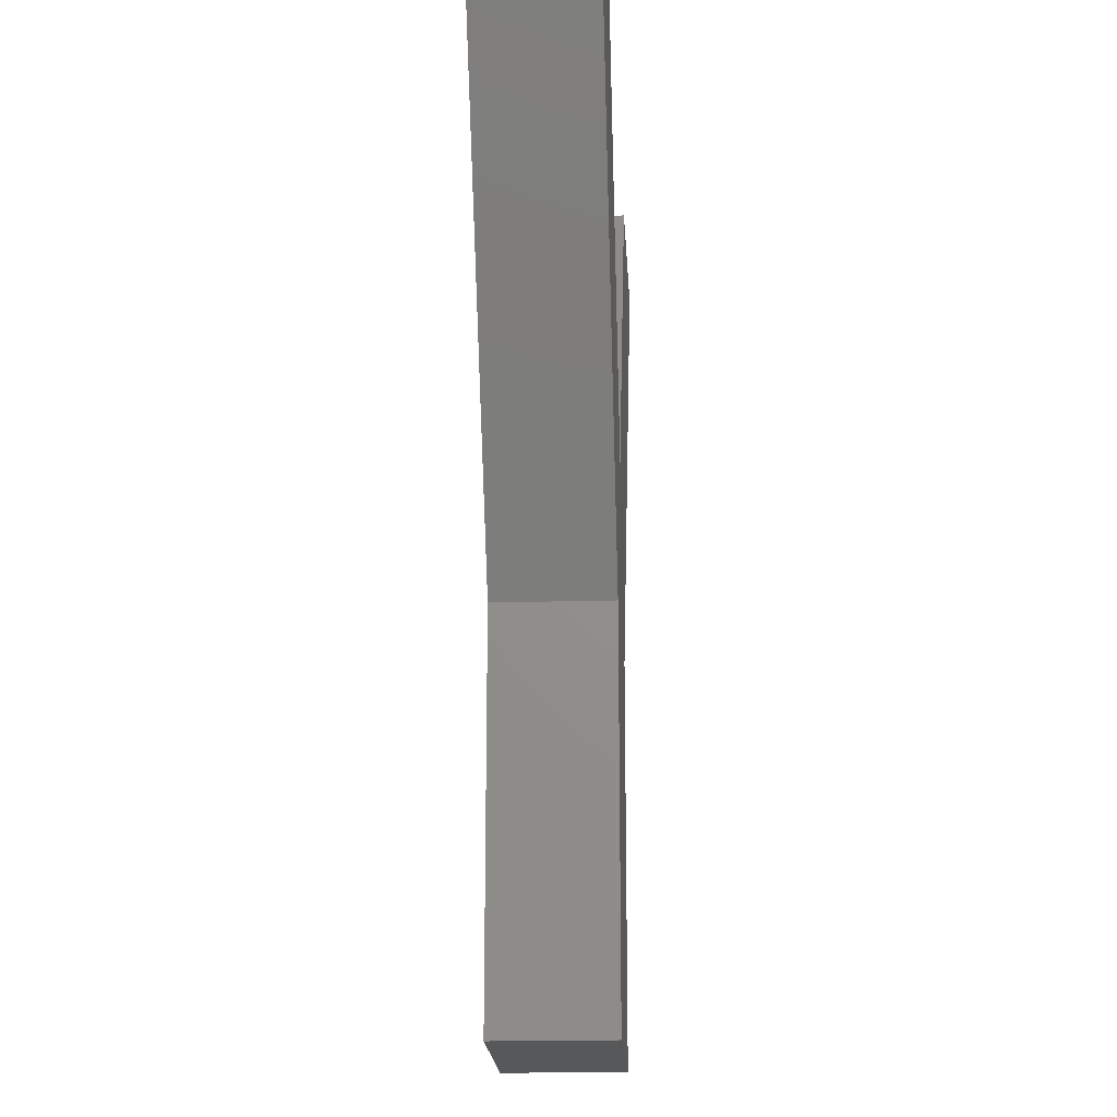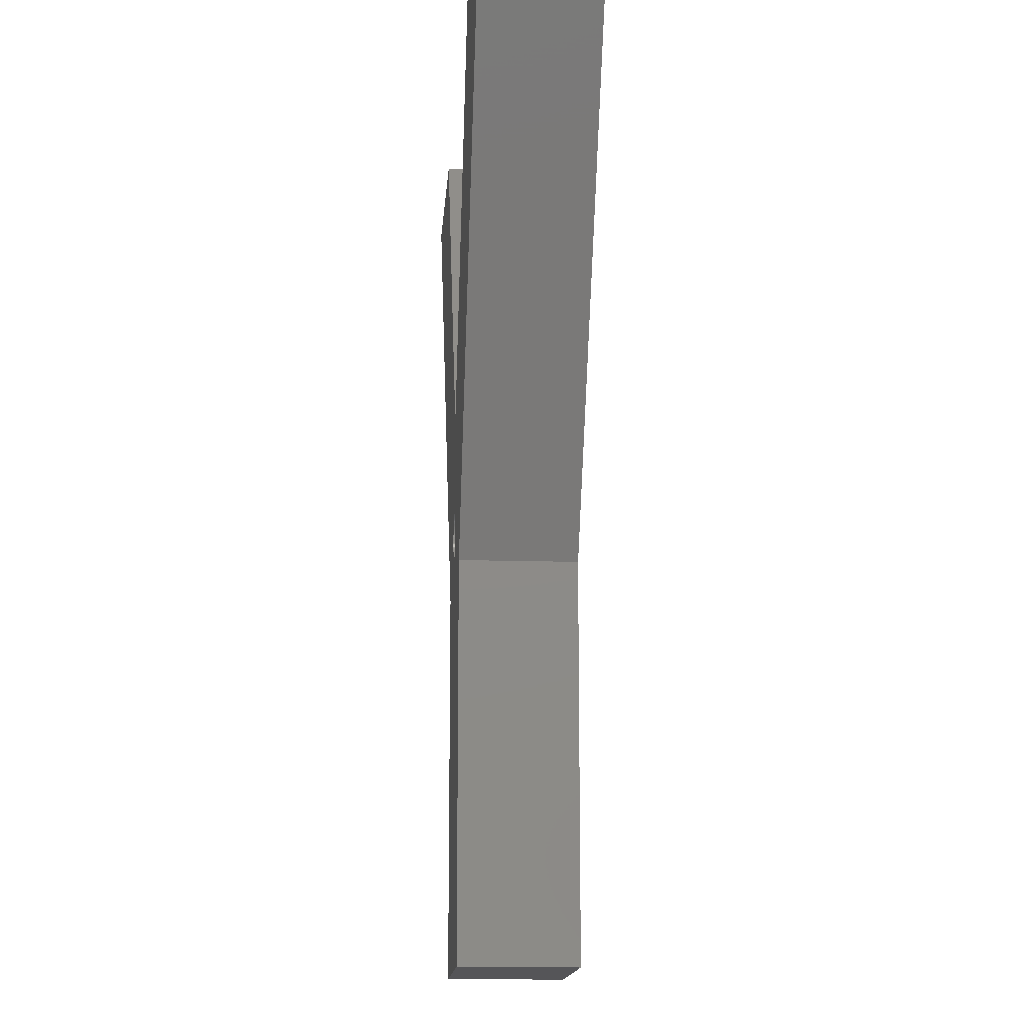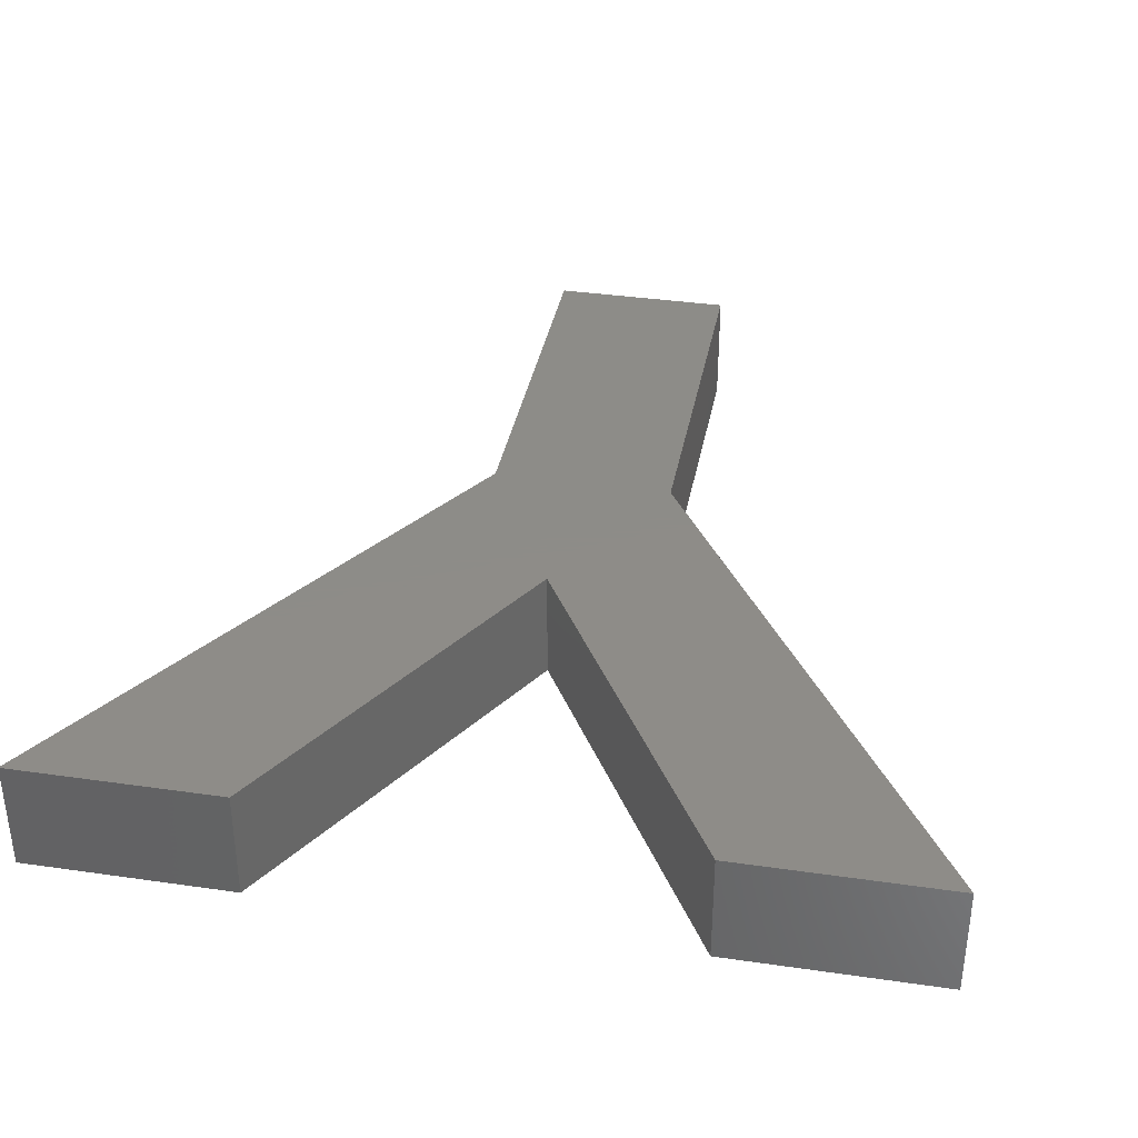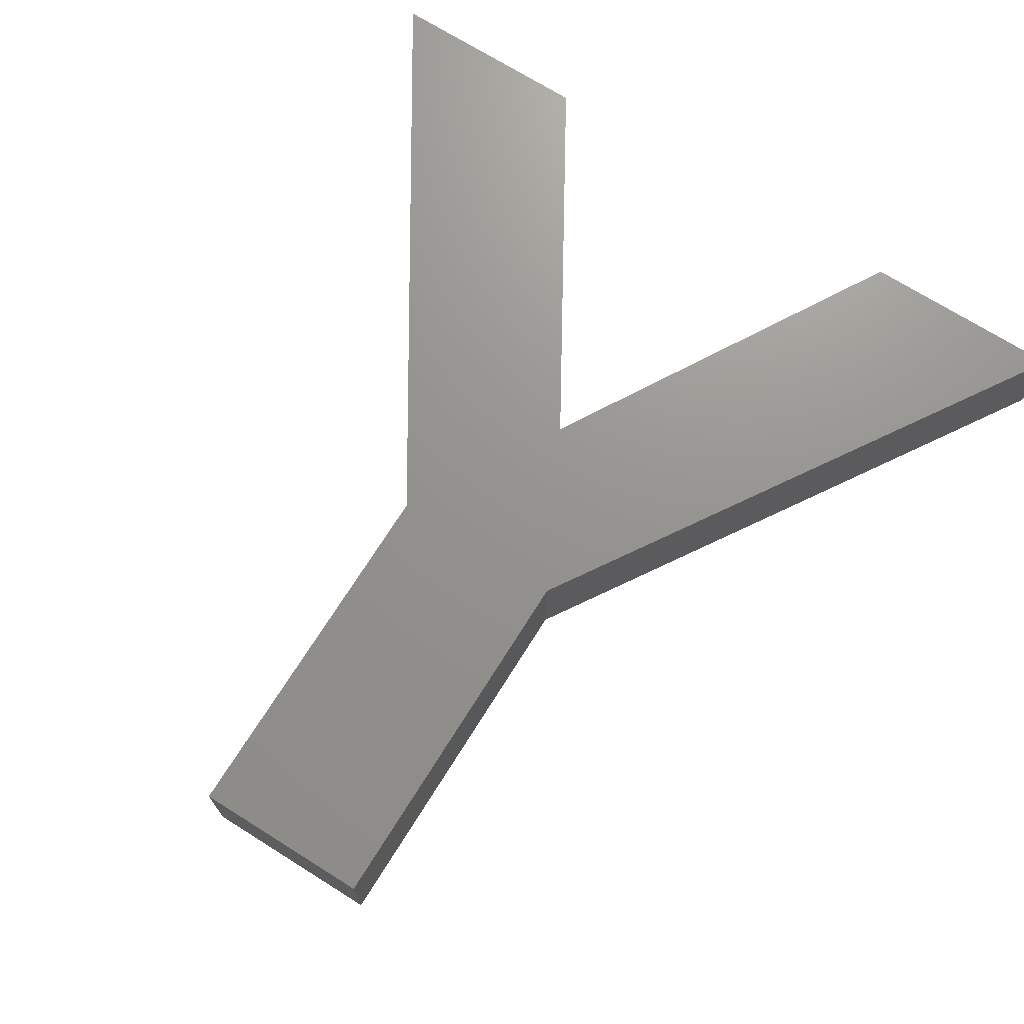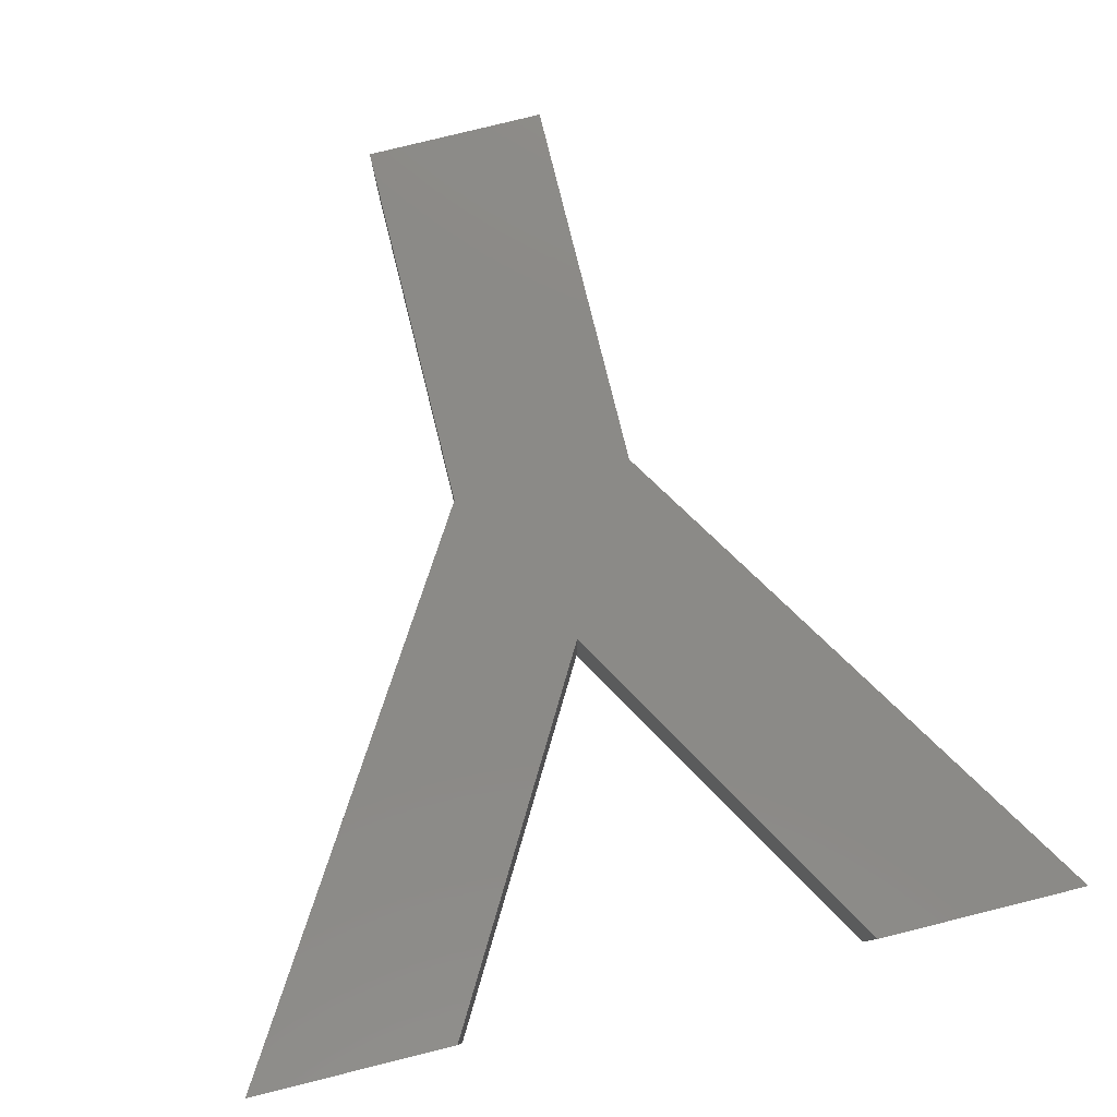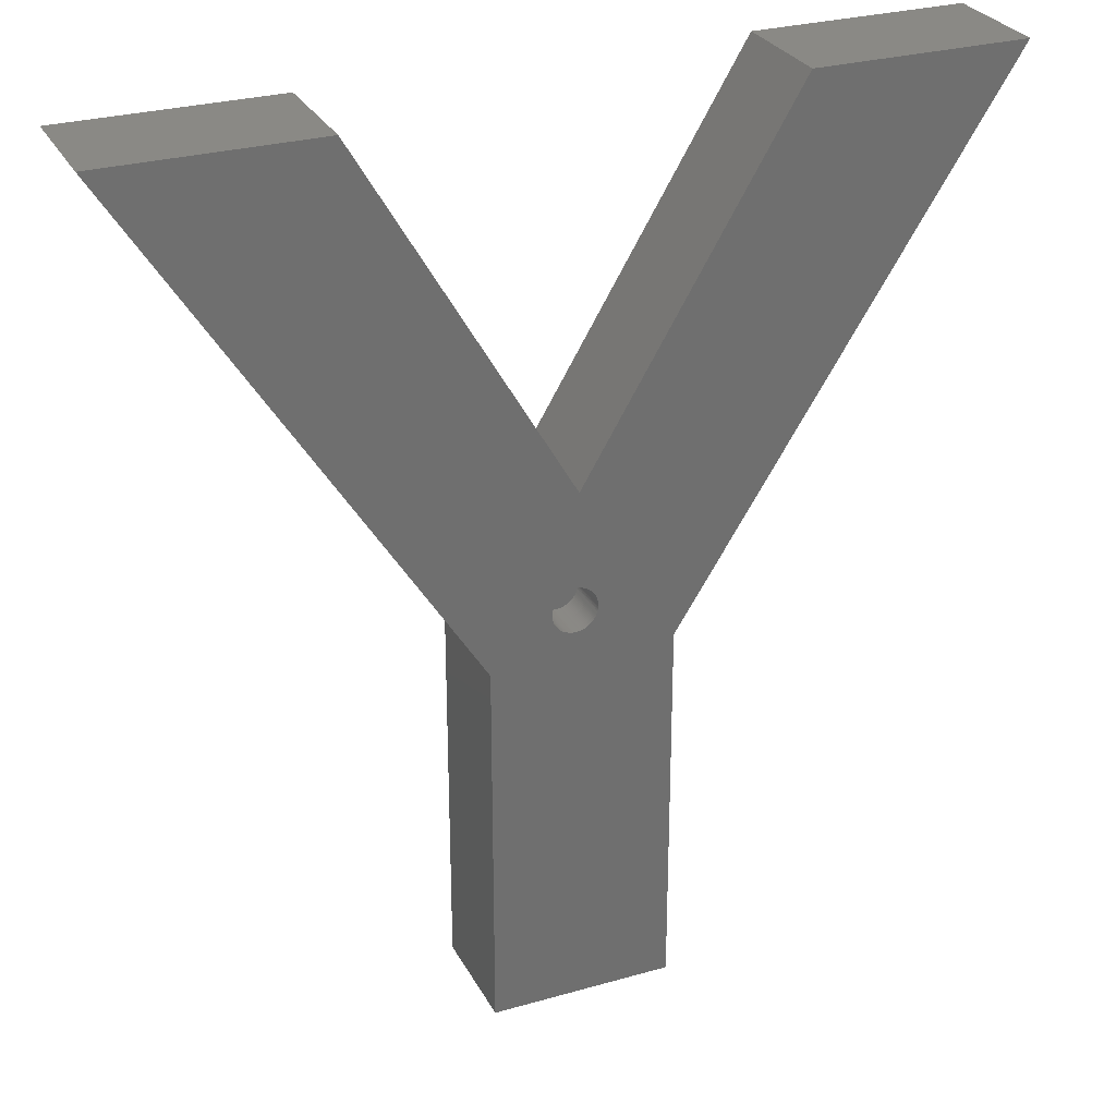
<metadata>
{"format":"stl","ext":"stl","renderer":"f3d","projection":"perspective","resolution":1024,"background":"white","views":[{"elev":-19.2,"azim":-86.9,"up":"+Y"},{"elev":-14.4,"azim":-93.9,"up":"+Y"},{"elev":36.7,"azim":-169.4,"up":"+Z"},{"elev":71.2,"azim":32.1,"up":"+Z"},{"elev":79.2,"azim":166.1,"up":"+Z"},{"elev":28.5,"azim":156.7,"up":"+Y"}]}
</metadata>
<code>
# stl→obj: 218 verts, 432 faces
v 14.48 16.74 0
v 22.49 16.68 0
v 22.49 0 0
v 19.84 18.78 0
v 19.84 18.84 0
v 19.84 18.72 0
v 19.83 18.66 0
v 19.81 18.59 0
v 19.79 18.53 0
v 19.77 18.47 0
v 19.75 18.42 0
v 19.72 18.36 0
v 19.69 18.31 0
v 19.65 18.26 0
v 19.61 18.21 0
v 19.57 18.16 0
v 19.53 18.11 0
v 19.48 18.07 0
v 19.43 18.03 0
v 19.38 18 0
v 19.32 17.97 0
v 19.27 17.94 0
v 19.21 17.91 0
v 19.15 17.89 0
v 19.09 17.87 0
v 19.03 17.86 0
v 18.97 17.85 0
v 18.91 17.84 0
v 18.84 17.84 0
v 18.78 17.84 0
v 18.72 17.85 0
v 18.66 17.86 0
v 18.59 17.87 0
v 18.53 17.89 0
v 18.47 17.91 0
v 18.42 17.94 0
v 18.36 17.97 0
v 18.31 18 0
v 18.26 18.03 0
v 18.21 18.07 0
v 18.16 18.11 0
v 18.11 18.16 0
v 18.07 18.21 0
v 18.03 18.26 0
v 18 18.31 0
v 17.97 18.36 0
v 17.94 18.42 0
v 17.91 18.47 0
v 17.89 18.53 0
v 17.85 18.72 0
v 17.84 18.78 0
v 17.86 18.66 0
v 17.87 18.59 0
v 14.48 0 0
v 27.86 39.77 0
v 37.11 39.77 0
v 19.84 18.91 0
v 19.84 18.97 0
v 19.83 19.03 0
v 19.81 19.09 0
v 19.79 19.15 0
v 19.77 19.21 0
v 19.75 19.27 0
v 19.72 19.32 0
v 18.69 24.03 0
v 19.69 19.38 0
v 19.65 19.43 0
v 19.61 19.48 0
v 19.57 19.53 0
v 19.53 19.57 0
v 19.48 19.61 0
v 19.43 19.65 0
v 19.38 19.69 0
v 19.32 19.72 0
v 19.27 19.75 0
v 19.21 19.77 0
v 19.15 19.79 0
v 19.09 19.81 0
v 19.03 19.83 0
v 18.97 19.84 0
v 18.91 19.84 0
v 18.84 19.84 0
v 18.78 19.84 0
v 18.72 19.84 0
v 18.66 19.83 0
v 18.59 19.81 0
v 18.53 19.79 0
v 18.47 19.77 0
v 18.42 19.75 0
v 18.36 19.72 0
v 18.31 19.69 0
v 18.26 19.65 0
v 18.21 19.61 0
v 18.16 19.57 0
v 18.11 19.53 0
v 18.07 19.48 0
v 18.03 19.43 0
v 18 19.38 0
v 17.97 19.32 0
v 17.94 19.27 0
v 17.91 19.21 0
v 17.89 19.15 0
v 17.87 19.09 0
v 17.86 19.03 0
v 17.84 18.84 0
v 17.84 18.91 0
v 17.85 18.97 0
v 9.331 39.77 0
v -0.08119 39.77 0
v 9.331 39.77 5
v 14.48 16.74 5
v 18.69 24.03 5
v -0.08119 39.77 5
v 27.86 39.77 5
v 22.49 16.68 5
v 37.11 39.77 5
v 22.49 0 5
v 14.48 0 5
v 19.83 19.03 2
v 19.84 18.97 2
v 19.53 19.57 2
v 19.48 19.61 2
v 18.11 19.53 2
v 18.16 19.57 2
v 19.48 18.07 2
v 19.53 18.11 2
v 19.75 19.27 2
v 19.77 19.21 2
v 18.91 19.84 2
v 18.84 19.84 2
v 19.27 19.75 2
v 19.21 19.77 2
v 17.97 19.32 2
v 18 19.38 2
v 17.84 18.91 2
v 17.85 18.97 2
v 18.53 19.79 2
v 18.47 19.77 2
v 17.94 18.42 2
v 17.91 18.47 2
v 19.81 19.09 2
v 19.79 19.15 2
v 19.57 19.53 2
v 19.61 19.48 2
v 19.65 19.43 2
v 19.69 19.38 2
v 19.72 19.32 2
v 19.03 19.83 2
v 18.97 19.84 2
v 19.43 19.65 2
v 17.86 19.03 2
v 17.87 19.09 2
v 18.07 19.48 2
v 17.91 19.21 2
v 17.94 19.27 2
v 17.89 19.15 2
v 18.31 19.69 2
v 18.26 19.65 2
v 18.21 19.61 2
v 18.78 19.84 2
v 18.72 19.84 2
v 19.84 18.84 2
v 19.84 18.78 2
v 19.15 17.89 2
v 19.21 17.91 2
v 19.15 19.79 2
v 19.09 19.81 2
v 19.32 19.72 2
v 19.38 19.69 2
v 17.84 18.84 2
v 18.36 19.72 2
v 18.42 19.75 2
v 18.59 19.81 2
v 18.66 19.83 2
v 19.84 18.91 2
v 19.84 18.72 2
v 19.83 18.66 2
v 19.61 18.21 2
v 19.57 18.16 2
v 17.86 18.66 2
v 17.85 18.72 2
v 18.91 17.84 2
v 18.97 17.85 2
v 19.27 17.94 2
v 18.03 19.43 2
v 19.81 18.59 2
v 19.79 18.53 2
v 19.77 18.47 2
v 19.75 18.42 2
v 19.72 18.36 2
v 19.69 18.31 2
v 19.65 18.26 2
v 19.43 18.03 2
v 19.38 18 2
v 19.32 17.97 2
v 19.09 17.87 2
v 19.03 17.86 2
v 18.84 17.84 2
v 18.78 17.84 2
v 18.72 17.85 2
v 18.66 17.86 2
v 18.59 17.87 2
v 18.53 17.89 2
v 18.47 17.91 2
v 18.42 17.94 2
v 18.36 17.97 2
v 18.31 18 2
v 18.26 18.03 2
v 18.21 18.07 2
v 18.16 18.11 2
v 18.11 18.16 2
v 18.07 18.21 2
v 18.03 18.26 2
v 18 18.31 2
v 17.97 18.36 2
v 17.89 18.53 2
v 17.87 18.59 2
v 17.84 18.78 2
f 1 2 3
f 2 4 5
f 2 6 4
f 2 7 6
f 2 8 7
f 2 9 8
f 2 10 9
f 2 11 10
f 2 12 11
f 2 13 12
f 2 14 13
f 2 15 14
f 2 16 15
f 2 17 16
f 2 18 17
f 2 19 18
f 2 20 19
f 2 21 20
f 2 22 21
f 2 23 22
f 2 24 23
f 2 25 24
f 2 26 25
f 2 27 26
f 2 28 27
f 2 29 28
f 30 2 1
f 2 30 29
f 30 1 31
f 31 1 32
f 32 1 33
f 33 1 34
f 34 1 35
f 35 1 36
f 36 1 37
f 37 1 38
f 38 1 39
f 39 1 40
f 40 1 41
f 41 1 42
f 42 1 43
f 43 1 44
f 44 1 45
f 45 1 46
f 46 1 47
f 47 1 48
f 48 1 49
f 50 1 51
f 52 1 50
f 53 1 52
f 49 1 53
f 1 3 54
f 2 55 56
f 57 2 5
f 58 2 57
f 59 2 58
f 60 2 59
f 61 2 60
f 62 2 61
f 63 2 62
f 64 2 63
f 2 64 65
f 65 64 66
f 65 66 67
f 65 67 68
f 65 68 69
f 65 69 70
f 65 70 71
f 65 71 72
f 65 72 73
f 65 73 74
f 65 74 75
f 65 75 76
f 65 76 77
f 65 77 78
f 65 78 79
f 65 79 80
f 65 80 81
f 65 81 82
f 65 82 83
f 65 83 84
f 2 65 55
f 85 65 84
f 86 65 85
f 87 65 86
f 88 65 87
f 89 65 88
f 90 65 89
f 91 65 90
f 92 65 91
f 93 65 92
f 94 65 93
f 95 65 94
f 96 65 95
f 97 65 96
f 98 65 97
f 1 98 99
f 1 99 100
f 1 100 101
f 1 101 102
f 1 102 103
f 1 103 104
f 51 1 105
f 105 1 106
f 106 1 107
f 107 1 104
f 98 1 65
f 1 108 65
f 108 1 109
f 110 111 112
f 111 110 113
f 114 115 116
f 112 115 114
f 111 115 112
f 115 111 117
f 117 111 118
f 115 56 116
f 56 115 2
f 56 114 116
f 114 56 55
f 65 114 55
f 114 65 112
f 112 108 110
f 108 112 65
f 108 113 110
f 113 108 109
f 1 113 109
f 113 1 111
f 54 111 1
f 111 54 118
f 54 117 118
f 117 54 3
f 117 2 115
f 2 117 3
f 58 119 59
f 119 58 120
f 71 121 122
f 121 71 70
f 123 94 124
f 94 123 95
f 17 125 126
f 125 17 18
f 62 127 63
f 127 62 128
f 82 129 130
f 129 82 81
f 76 131 132
f 131 76 75
f 133 98 134
f 98 133 99
f 135 107 136
f 107 135 106
f 88 137 138
f 137 88 87
f 139 48 140
f 48 139 47
f 59 141 60
f 141 59 119
f 60 142 61
f 142 60 141
f 68 143 69
f 143 68 144
f 66 145 67
f 145 66 146
f 64 146 66
f 146 64 147
f 80 148 149
f 148 80 79
f 72 122 150
f 122 72 71
f 151 103 152
f 103 151 104
f 153 95 123
f 95 153 96
f 154 100 155
f 100 154 101
f 156 101 154
f 101 156 102
f 92 157 158
f 157 92 91
f 94 159 124
f 159 94 93
f 84 160 161
f 160 84 83
f 4 162 5
f 162 4 163
f 23 164 165
f 164 23 24
f 67 144 68
f 144 67 145
f 63 147 64
f 147 63 127
f 83 130 160
f 130 83 82
f 78 166 167
f 166 78 77
f 81 149 129
f 149 81 80
f 79 167 148
f 167 79 78
f 77 132 166
f 132 77 76
f 75 168 131
f 168 75 74
f 73 150 169
f 150 73 72
f 74 169 168
f 169 74 73
f 170 106 135
f 106 170 105
f 155 99 133
f 99 155 100
f 136 104 151
f 104 136 107
f 152 102 156
f 102 152 103
f 91 171 157
f 171 91 90
f 93 158 159
f 158 93 92
f 89 138 172
f 138 89 88
f 87 173 137
f 173 87 86
f 85 161 174
f 161 85 84
f 86 174 173
f 174 86 85
f 5 175 57
f 175 5 162
f 7 176 6
f 176 7 177
f 16 178 15
f 178 16 179
f 180 50 181
f 50 180 52
f 27 182 183
f 182 27 28
f 22 165 184
f 165 22 23
f 57 120 58
f 120 57 175
f 61 128 62
f 128 61 142
f 69 121 70
f 121 69 143
f 134 97 185
f 97 134 98
f 185 96 153
f 96 185 97
f 163 175 162
f 176 175 163
f 176 120 175
f 177 120 176
f 177 119 120
f 186 119 177
f 186 141 119
f 187 141 186
f 187 142 141
f 188 142 187
f 188 128 142
f 189 128 188
f 189 127 128
f 190 127 189
f 190 147 127
f 191 147 190
f 191 146 147
f 192 146 191
f 192 145 146
f 178 145 192
f 178 144 145
f 179 144 178
f 179 143 144
f 126 143 179
f 126 121 143
f 125 121 126
f 125 122 121
f 193 122 125
f 193 150 122
f 194 150 193
f 194 169 150
f 195 169 194
f 195 168 169
f 184 168 195
f 184 131 168
f 165 131 184
f 165 132 131
f 164 132 165
f 164 166 132
f 196 166 164
f 196 167 166
f 197 167 196
f 197 148 167
f 183 148 197
f 183 149 148
f 182 149 183
f 182 129 149
f 198 129 182
f 198 130 129
f 199 130 198
f 199 160 130
f 200 160 199
f 200 161 160
f 201 161 200
f 201 174 161
f 202 174 201
f 202 173 174
f 203 173 202
f 203 137 173
f 204 137 203
f 204 138 137
f 205 138 204
f 205 172 138
f 206 172 205
f 206 171 172
f 207 171 206
f 207 157 171
f 208 157 207
f 208 158 157
f 209 158 208
f 209 159 158
f 210 159 209
f 210 124 159
f 211 124 210
f 211 123 124
f 212 123 211
f 212 153 123
f 213 153 212
f 213 185 153
f 214 185 213
f 214 134 185
f 215 134 214
f 215 133 134
f 139 133 215
f 139 155 133
f 140 155 139
f 140 154 155
f 216 154 140
f 216 156 154
f 217 156 216
f 217 152 156
f 180 152 217
f 180 151 152
f 181 151 180
f 181 136 151
f 218 136 181
f 218 135 136
f 135 218 170
f 90 172 171
f 172 90 89
f 6 163 4
f 163 6 176
f 9 186 8
f 186 9 187
f 8 177 7
f 177 8 186
f 21 184 195
f 184 21 22
f 18 193 125
f 193 18 19
f 19 194 193
f 194 19 20
f 15 192 14
f 192 15 178
f 14 191 13
f 191 14 192
f 32 202 201
f 202 32 33
f 40 210 209
f 210 40 41
f 210 42 211
f 42 210 41
f 214 46 215
f 46 214 45
f 140 49 216
f 49 140 48
f 218 105 170
f 105 218 51
f 25 197 196
f 197 25 26
f 24 196 164
f 196 24 25
f 26 183 197
f 183 26 27
f 11 188 10
f 188 11 189
f 13 190 12
f 190 13 191
f 16 126 179
f 126 16 17
f 20 195 194
f 195 20 21
f 28 198 182
f 198 28 29
f 29 199 198
f 199 29 30
f 30 200 199
f 200 30 31
f 31 201 200
f 201 31 32
f 36 206 205
f 206 36 37
f 37 207 206
f 207 37 38
f 38 208 207
f 208 38 39
f 211 43 212
f 43 211 42
f 213 45 214
f 45 213 44
f 181 51 218
f 51 181 50
f 216 53 217
f 53 216 49
f 217 52 180
f 52 217 53
f 10 187 9
f 187 10 188
f 12 189 11
f 189 12 190
f 33 203 202
f 203 33 34
f 35 205 204
f 205 35 36
f 34 204 203
f 204 34 35
f 39 209 208
f 209 39 40
f 212 44 213
f 44 212 43
f 215 47 139
f 47 215 46

</code>
